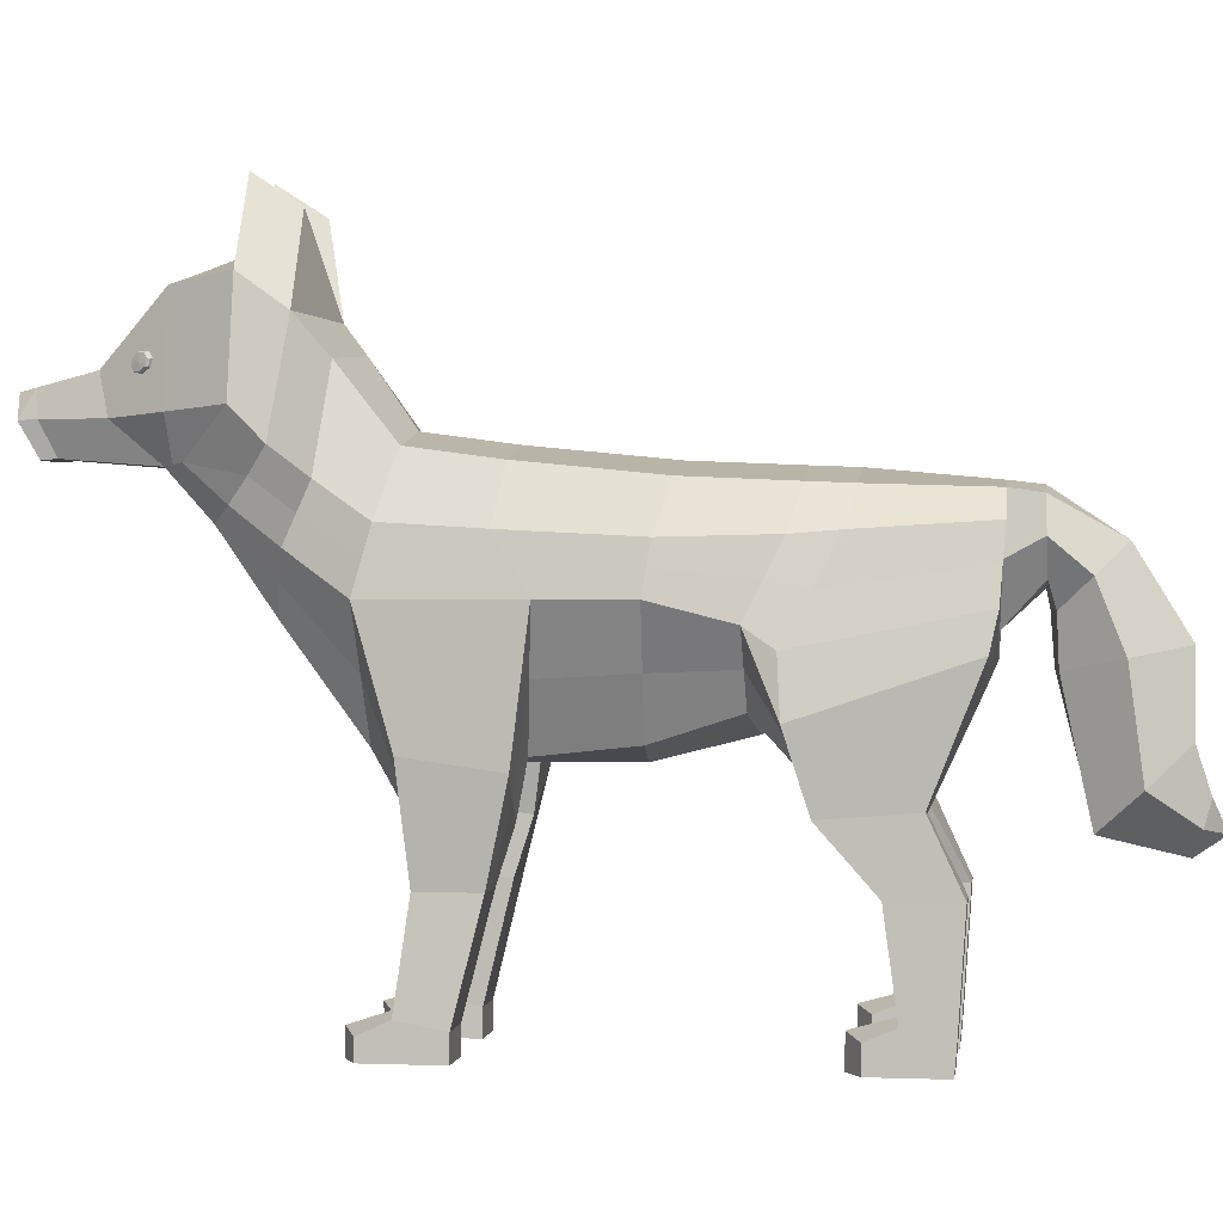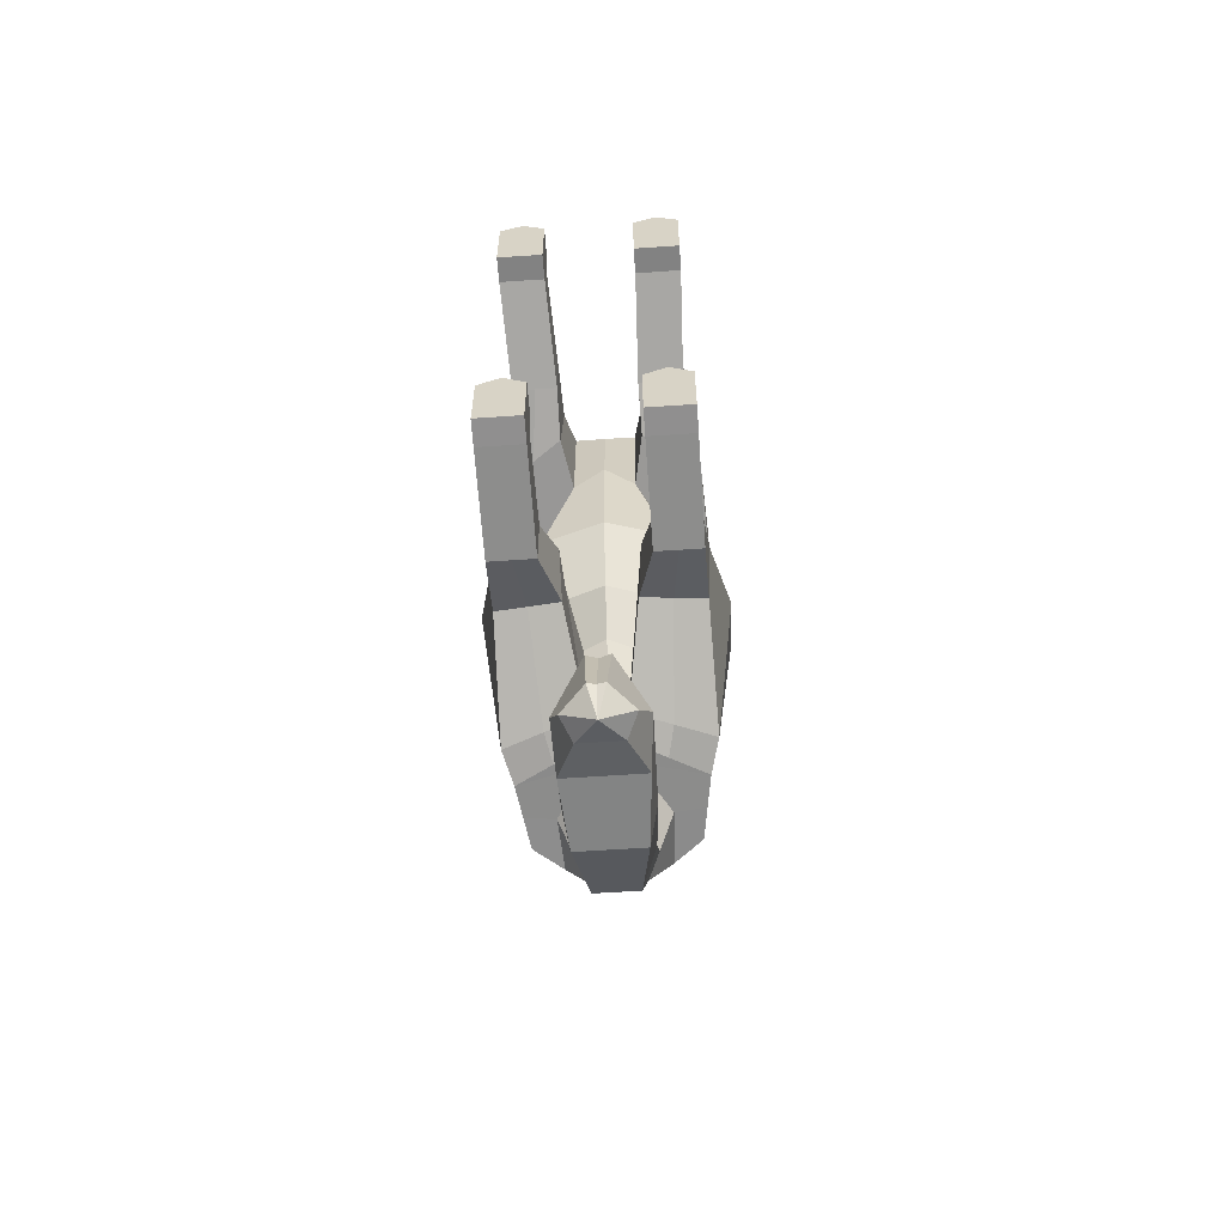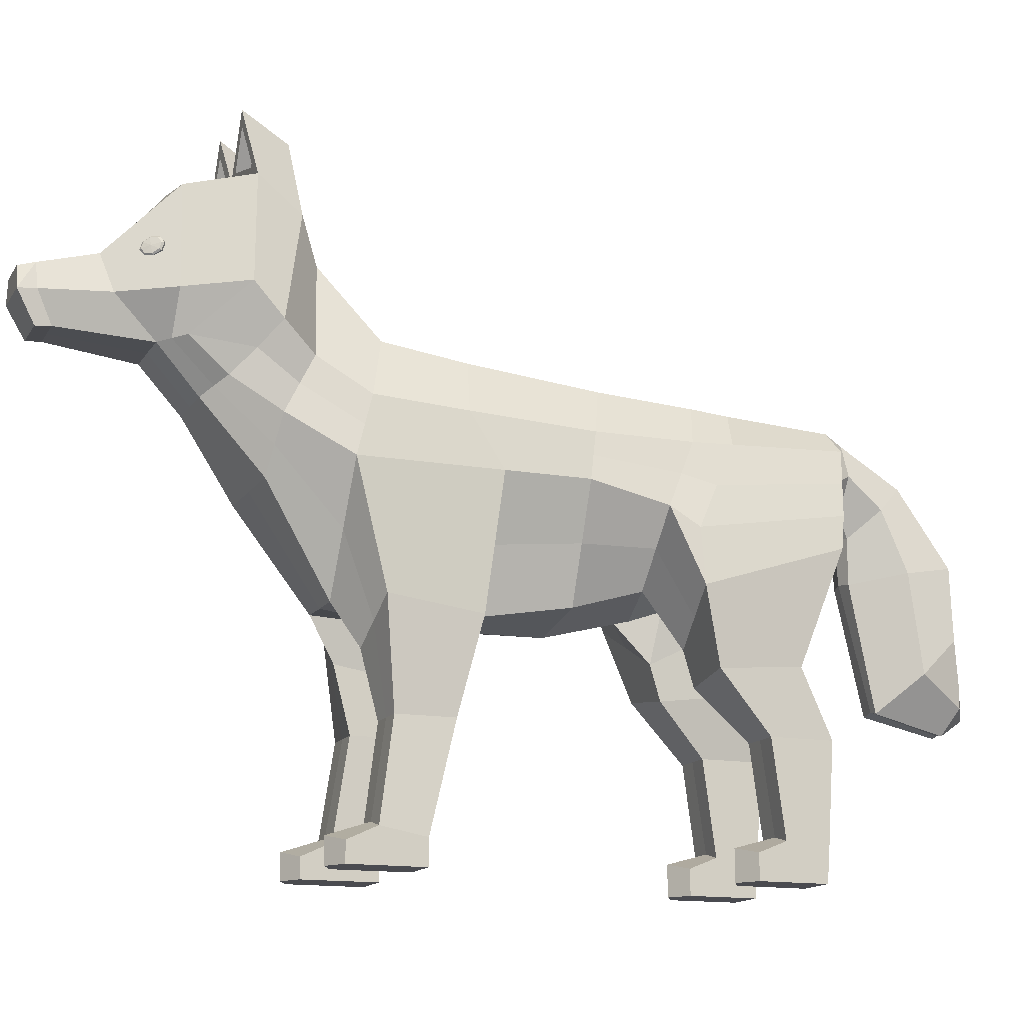
<metadata>
{"format":"obj","ext":"obj","renderer":"f3d","projection":"perspective","resolution":1024,"background":"white","views":[{"elev":0.5,"azim":98.3,"up":"+Y"},{"elev":-60.7,"azim":4.0,"up":"+Z"},{"elev":-14.4,"azim":68.7,"up":"+Y"}]}
</metadata>
<code>
g Fox_01_Cube.046
v 0.8534 8.108 5.819
v 0.8116 8.194 5.874
v 0.7416 8.203 5.983
v 0.6849 8.132 6.081
v 0.6736 8.025 6.113
v 0.7137 7.943 6.059
v 0.783 7.931 5.951
v 0.8414 7.998 5.851
v 0.8851 8.07 6.067
v 0.9564 8.105 5.938
v 0.9535 8.112 5.898
v 0.911 8.197 5.953
v 0.921 8.176 5.983
v 0.8392 8.205 6.061
v 0.861 8.183 6.073
v 0.7807 8.134 6.158
v 0.8118 8.124 6.154
v 0.7685 8.028 6.189
v 0.8014 8.035 6.18
v 0.8094 7.947 6.136
v 0.8357 7.968 6.136
v 0.8806 7.935 6.029
v 0.8954 7.958 6.047
v 0.9408 8.002 5.93
v 0.9457 8.015 5.964
v 0.6077 1.957 2.734
v 0.6076 1.959 1.871
v 0.8094 8.093 3.761
v 1.282 1.958 2.734
v 1.181 5.891 4.274
v 1.282 1.958 1.871
v 0.8094 5.072 4.409
v 0.597 2.923 2.988
v 0.6142 2.708 1.631
v 1.435 3.518 2.898
v 1.473 3.328 1.556
v 0.7463 0.3691 -2.409
v 1.421 0.3684 -2.409
v 0.7463 -0.01487 -2.409
v 1.421 -0.01562 -2.409
v 0.7463 0.5404 -2.827
v 1.421 0.5397 -2.827
v 1.421 0.3684 -3.471
v 0.7464 0.3677 -3.471
v 1.421 -0.01562 -3.439
v 1.421 -0.01562 -2.85
v 0.7464 -0.01636 -3.439
v 0.7463 -0.01487 -2.85
v 0.6717 -0.006957 2.267
v 0.6719 -0.008439 2.942
v 1.346 -0.007698 2.267
v 1.346 -0.007698 2.942
v 1.761 3.921 -1.535
v 1.463 4.68 -3.814
v 0.5611 3.24 -1.74
v 0.2814 4.244 -3.749
v 0.6719 0.4994 2.942
v 1.346 0.5001 2.942
v 1.346 0.3763 2.267
v 0.6717 0.3771 2.267
v 1.53 7.532 4.822
v 1.493 2.841 -1.857
v 1.421 1.95 -2.636
v 1.437 2.942 -3.121
v 1.421 1.95 -3.578
v 0.6719 -0.008439 3.382
v 1.346 -0.007698 3.382
v 0.5627 2.715 -1.895
v 0.7463 1.951 -2.636
v 0.6719 0.296 3.382
v 0.5092 2.864 -3.111
v 1.346 0.2967 3.382
v 0.7464 1.949 -3.578
v 0.4663 3.551 3.381
v 1.04 7.064 2.902
v 0.2213 4.593 -3.903
v 0.7468 6.564 -4.001
v 0.9398 3.63 0.08838
v 1.04 6.701 -0.2712
v 1.326 5.199 -3.928
v 1.541 5.297 3.381
v 1.541 5.297 0.05121
v 1.4 9.078 4.773
v 0.9165 6.89 5.528
v 0.3053 7.768 7.711
v 0.3455 6.95 7.448
v 0.5017 8.006 6.66
v 0.5232 6.857 5.863
v 0.4027 7.425 7.711
v 0.7039 7.422 6.492
v 1.458 5.999 -0.05801
v 1.458 6.181 3.142
v 1.175 6.191 -4.001
v 0.374 7.819 7.473
v 0.3555 6.968 7.222
v 0.4343 7.439 7.449
v 0.5874 3.691 -6.098
v 0.1742 2.61 -4.984
v 0.2135 4.482 -4.588
v 0.4999 4.789 -6.109
v 1.541 5.297 1.299
v 0.4663 3.461 1.512
v 1.04 6.894 1.66
v 1.712 4.73 -1.493
v 0.8935 6.612 -2.341
v 0.3493 4.329 -1.916
v 0.3348 5.968 -5.396
v 0.2524 5.163 -4.564
v 0.2307 5.527 -4.459
v 0.3957 6.51 -4.44
v 0.3126 4.936 -3.92
v 1.276 6.085 -2.224
v 1.458 6.096 1.777
v 1.28 6.684 3.89
v 1.32 8.606 4.124
v 0.5002 6.172 5.253
v 0.9434 6.391 4.968
v 1.476 7.072 4.376
v 0.582 10.32 4.806
v 0.6118 9.889 4.14
v 0.2186 9.524 4.777
v 1.118 9.273 4.777
v 0.5923 10.07 4.798
v 0.2955 9.424 4.6
v 1.008 9.225 4.6
v 0.5915 9.855 4.617
v 0.3251 3.066 -6.303
v 0.1269 2.353 -6.09
v 0.9668 6.636 -1.736
v 1.627 5.014 -1.079
v 0.6947 3.998 -1.065
v 1.367 6.032 -1.561
v 0.9953 5.482 4.342
v 0.9449 1.958 1.871
v 0.9449 1.958 2.734
v 1.044 3.018 1.594
v 1.016 3.221 2.943
v 1.084 0.453 -2.209
v 1.084 -0.01525 -2.209
v 1.084 0.368 -3.471
v 1.084 0.6242 -2.827
v 1.009 -0.007327 2.267
v 1.009 -0.008068 2.942
v 1.084 -0.01599 -3.439
v 1.084 -0.01525 -2.85
v 1.009 0.3767 2.267
v 1.009 0.584 2.942
v 1.091 7.473 5.697
v 0.8721 4.462 -3.782
v 1.161 3.581 -1.637
v 0.9731 2.903 -3.116
v 1.084 1.95 -3.578
v 1.009 -0.008068 3.561
v 1.009 0.3806 3.561
v 1.028 2.778 -1.876
v 1.084 1.951 -2.636
v 0.7737 4.896 -3.915
v 1.004 4.424 3.381
v 1.241 4.464 0.06979
v 0.7132 6.874 5.702
v 0.9474 8.961 5.684
v 1.004 4.379 1.406
v 0.7179 6.282 5.116
v 1.161 4.506 -1.072
v 0.6219 4.635 -5.348
v 0.5588 5.566 -4.98
v 0.5784 6.018 -4.449
v 1.5 5.697 1.538
v 1.494 5.407 -1.859
v 1.5 5.648 -0.003403
v 1.5 5.739 3.261
v 1.25 5.695 -3.964
v 1.231 6.287 4.082
v 0.7949 5.75 -3.96
v 0.646 3.15 -5.541
v 1.209 6.721 4.665
v 0.4912 2.709 -6.197
v 1.497 5.523 -1.32
v -0.8534 8.108 5.819
v -0.8116 8.194 5.874
v -0.7416 8.203 5.983
v -0.6849 8.132 6.081
v -0.6736 8.025 6.113
v -0.7137 7.943 6.059
v -0.783 7.931 5.951
v -0.8414 7.998 5.851
v -0.8851 8.07 6.067
v -0.9564 8.105 5.938
v -0.9535 8.112 5.898
v -0.911 8.197 5.953
v -0.921 8.176 5.983
v -0.8392 8.205 6.061
v -0.861 8.183 6.073
v -0.7807 8.134 6.158
v -0.8118 8.124 6.154
v -0.7685 8.028 6.189
v -0.8014 8.035 6.18
v -0.8094 7.947 6.136
v -0.8357 7.968 6.136
v -0.8806 7.935 6.029
v -0.8954 7.958 6.047
v -0.9408 8.002 5.93
v -0.9457 8.015 5.964
v -0.6077 1.957 2.734
v 0 8.176 3.523
v -0.6076 1.959 1.871
v -0.8094 8.093 3.761
v -1.282 1.958 2.734
v -1.181 5.891 4.274
v -1.282 1.958 1.871
v -0.8094 5.072 4.409
v -0.597 2.923 2.988
v -0.6142 2.708 1.631
v -1.435 3.518 2.898
v -1.473 3.328 1.556
v -0.7463 0.3691 -2.409
v -1.421 0.3684 -2.409
v -0.7463 -0.01487 -2.409
v -1.421 -0.01562 -2.409
v -0.7463 0.5404 -2.827
v -1.421 0.5397 -2.827
v -1.421 0.3684 -3.471
v -0.7464 0.3677 -3.471
v -1.421 -0.01562 -3.439
v -1.421 -0.01562 -2.85
v -0.7464 -0.01636 -3.439
v -0.7463 -0.01487 -2.85
v -0.6717 -0.006957 2.267
v -0.6719 -0.008439 2.942
v -1.346 -0.007698 2.267
v -1.346 -0.007698 2.942
v -1.761 3.921 -1.535
v -1.463 4.68 -3.814
v -0.5611 3.24 -1.74
v -0.2814 4.244 -3.749
v -0.6719 0.4994 2.942
v -1.346 0.5001 2.942
v -1.346 0.3763 2.267
v -0.6717 0.3771 2.267
v 0 6.968 7.222
v 0 7.819 7.473
v -1.53 7.532 4.822
v -1.493 2.841 -1.857
v -1.421 1.95 -2.636
v -1.437 2.942 -3.121
v -1.421 1.95 -3.578
v -0.6719 -0.008439 3.382
v -1.346 -0.007698 3.382
v -0.5627 2.715 -1.895
v -0.7463 1.951 -2.636
v 0 7.425 7.711
v 0 8.005 6.666
v -0.6719 0.296 3.382
v -0.5092 2.864 -3.111
v 0 6.859 5.866
v 0 9.469 4.773
v -1.346 0.2967 3.382
v 0 6.95 7.448
v 0 7.768 7.711
v -0.7464 1.949 -3.578
v -0.4663 3.551 3.381
v -1.04 7.064 2.902
v -0.2213 4.593 -3.903
v -0.7468 6.564 -4.001
v -0.9398 3.63 0.08838
v -1.04 6.701 -0.2712
v -1.326 5.199 -3.928
v -1.541 5.297 3.381
v -1.541 5.297 0.05121
v -1.4 9.078 4.773
v -0.9165 6.89 5.528
v -0.3053 7.768 7.711
v -0.3455 6.95 7.448
v -0.5017 8.006 6.66
v -0.5232 6.857 5.863
v -0.4027 7.425 7.711
v -0.7039 7.422 6.492
v -1.458 5.999 -0.05801
v -1.458 6.181 3.142
v -1.175 6.191 -4.001
v -0.374 7.819 7.473
v -0.3555 6.968 7.222
v -0.4343 7.439 7.449
v 0 3.066 -6.303
v 0 2.657 -4.997
v 0 3.691 -6.098
v -0.5874 3.691 -6.098
v -0.1742 2.61 -4.984
v 0 4.514 -4.54
v -0.2135 4.482 -4.588
v -0.4999 4.789 -6.109
v 0 4.789 -6.109
v 0 3.367 1.894
v 0 7.109 1.66
v 0 4.049 -2.107
v 0 6.827 -2.341
v 0 3.383 0.1552
v 0 6.916 -0.2712
v 0 7.279 2.902
v 0 3.545 3.381
v 0 6.671 -4.001
v 0 4.648 -3.874
v -1.541 5.297 1.299
v -0.4663 3.461 1.512
v -1.04 6.894 1.66
v -1.712 4.73 -1.493
v -0.8935 6.612 -2.341
v -0.3493 4.329 -1.916
v 0 5.198 -4.49
v 0 5.968 -5.396
v -0.3348 5.968 -5.396
v -0.2524 5.163 -4.564
v 0 5.42 -4.443
v -0.2307 5.527 -4.459
v -0.3957 6.51 -4.44
v 0 6.617 -4.44
v -0.3126 4.936 -3.92
v 0 4.981 -3.896
v -1.276 6.085 -2.224
v -1.458 6.096 1.777
v 0 5.072 4.409
v -1.28 6.684 3.89
v 0 8.562 3.812
v -1.32 8.606 4.124
v -0.5002 6.172 5.253
v -0.9434 6.391 4.968
v 0 6.173 5.254
v -1.476 7.072 4.376
v -0.582 10.32 4.806
v -0.6118 9.889 4.14
v -0.2186 9.524 4.777
v -1.118 9.273 4.777
v -0.5923 10.07 4.798
v -0.2955 9.424 4.6
v -1.008 9.225 4.6
v -0.5915 9.855 4.617
v -0.3251 3.066 -6.303
v -0.1269 2.353 -6.09
v 0 2.376 -6.084
v 0 2.62 -6.507
v -0.9668 6.636 -1.736
v -1.627 5.014 -1.079
v 0 6.851 -1.736
v 0 3.718 -1.16
v -0.6947 3.998 -1.065
v -1.367 6.032 -1.561
v -0.9953 5.482 4.342
v -0.9449 1.958 1.871
v -0.9449 1.958 2.734
v -1.044 3.018 1.594
v -1.016 3.221 2.943
v -1.084 0.453 -2.209
v -1.084 -0.01525 -2.209
v -1.084 0.368 -3.471
v -1.084 0.6242 -2.827
v -1.009 -0.007327 2.267
v -1.009 -0.008068 2.942
v -1.084 -0.01599 -3.439
v -1.084 -0.01525 -2.85
v -1.009 0.3767 2.267
v -1.009 0.584 2.942
v -1.091 7.473 5.697
v 0 9.153 5.677
v -0.8721 4.462 -3.782
v -1.161 3.581 -1.637
v -0.9731 2.903 -3.116
v -1.084 1.95 -3.578
v -1.009 -0.008068 3.561
v -1.009 0.3806 3.561
v -1.028 2.778 -1.876
v -1.084 1.951 -2.636
v -0.7737 4.896 -3.915
v -1.004 4.424 3.381
v -1.241 4.464 0.06979
v -0.7132 6.874 5.702
v -0.9474 8.961 5.684
v -1.004 4.379 1.406
v -0.7179 6.282 5.116
v -1.161 4.506 -1.072
v -0.6219 4.635 -5.348
v -0.5588 5.566 -4.98
v -0.5784 6.018 -4.449
v -1.5 5.697 1.538
v -1.494 5.407 -1.859
v -1.5 5.648 -0.003403
v -1.5 5.739 3.261
v -1.25 5.695 -3.964
v -1.231 6.287 4.082
v -0.7949 5.75 -3.96
v -0.646 3.15 -5.541
v -1.209 6.721 4.665
v -0.4912 2.709 -6.197
v -1.497 5.523 -1.32
f 134 136 36 31
f 31 36 35 29
f 135 137 33 26
f 170 91 113 168
f 118 114 28 115
f 36 101 81 35
f 163 133 30 117
f 75 299 205 28
f 64 54 53 62
f 155 150 55 68
f 151 149 54 64
f 53 104 130
f 109 313 309 108
f 152 73 71 151
f 63 65 64 62
f 156 63 62 155
f 113 103 75 92
f 132 129 79 91
f 164 130 82 159
f 136 162 101 36
f 108 309 289 99
f 114 92 75 28
f 363 161 83 256
f 316 110 107 310
f 148 160 84 61
f 161 148 61 83
f 115 323 120
f 103 294 299 75
f 77 301 296 105
f 129 343 298 79
f 54 80 104 53
f 93 77 105 112
f 174 111 109 167
f 166 108 99 165
f 159 82 101 162
f 79 298 294 103
f 91 79 103 113
f 137 158 74 33
f 149 157 80 54
f 301 77 110 316
f 310 107 100 292
f 292 100 97 286
f 167 109 108 166
f 174 77 93 172
f 172 93 112 169
f 178 132 91 170
f 168 113 92 171
f 171 92 114 173
f 133 158 81 30
f 80 157 76 111
f 28 205 323 115
f 160 163 117 84
f 323 256 119 120
f 83 115 120 119
f 83 119 123 122
f 119 256 121 123
f 256 83 122 121
f 99 289 285 98
f 165 99 98 175
f 176 173 114 118
f 169 112 132 178
f 105 296 343 129
f 150 53 130 164
f 112 105 129 132
f 55 150 164 131
f 88 116 163 160
f 32 74 158 133
f 56 76 157 149
f 35 81 158 137
f 78 159 162 102
f 87 90 148 161
f 90 88 160 148
f 252 87 161 363
f 34 102 162 136
f 131 164 159 78
f 69 156 155 68
f 65 152 151 64
f 71 56 149 151
f 62 53 150 155
f 116 32 133 163
f 29 35 137 135
f 27 34 136 134
f 104 169 178 130
f 117 30 173 176
f 100 165 175 97
f 81 171 173 30
f 101 168 171 81
f 130 178 170 82
f 80 172 169 104
f 111 174 172 80
f 110 167 166 107
f 107 166 165 100
f 77 174 167 110
f 82 170 168 101
f 83 61 118 115
f 61 84 176 118
f 84 117 176
f 348 210 215 350
f 210 208 214 215
f 349 204 212 351
f 385 383 320 278
f 328 324 207 322
f 215 214 268 303
f 378 326 209 347
f 262 207 205 299
f 245 243 232 233
f 370 249 234 365
f 366 245 233 364
f 232 342 306
f 314 312 309 313
f 367 366 254 260
f 244 243 245 246
f 371 370 243 244
f 320 279 262 305
f 346 278 266 341
f 379 374 269 342
f 350 215 303 377
f 312 290 289 309
f 322 207 262 279
f 363 256 270 376
f 316 310 311 315
f 362 242 271 375
f 376 270 242 362
f 324 330 323
f 305 262 299 294
f 264 307 296 301
f 341 266 298 343
f 233 232 306 267
f 280 319 307 264
f 389 382 314 317
f 381 380 290 312
f 374 377 303 269
f 266 305 294 298
f 278 320 305 266
f 351 212 261 373
f 364 233 267 372
f 301 316 315 264
f 310 292 291 311
f 292 286 287 291
f 382 381 312 314
f 389 387 280 264
f 387 384 319 280
f 393 385 278 346
f 383 386 279 320
f 386 388 322 279
f 347 209 268 373
f 267 317 263 372
f 207 324 323 205
f 375 271 326 378
f 323 330 329 256
f 270 329 330 324
f 270 332 333 329
f 329 333 331 256
f 256 331 332 270
f 290 288 285 289
f 380 390 288 290
f 391 328 322 388
f 384 393 346 319
f 307 341 343 296
f 365 379 342 232
f 319 346 341 307
f 234 345 379 365
f 275 375 378 325
f 211 347 373 261
f 235 364 372 263
f 214 351 373 268
f 265 304 377 374
f 274 376 362 277
f 277 362 375 275
f 252 363 376 274
f 213 350 377 304
f 345 265 374 379
f 250 249 370 371
f 246 245 366 367
f 254 366 364 235
f 243 370 365 232
f 325 378 347 211
f 208 349 351 214
f 206 348 350 213
f 306 342 393 384
f 326 391 388 209
f 291 287 390 380
f 268 209 388 386
f 303 268 386 383
f 342 269 385 393
f 267 306 384 387
f 317 267 387 389
f 315 311 381 382
f 311 291 380 381
f 264 315 382 389
f 269 303 383 385
f 270 324 328 242
f 242 328 391 271
f 271 391 326
f 327 321 32 116
f 141 138 38 42
f 138 139 40 38
f 152 140 44 73
f 156 141 42 63
f 63 42 43 65
f 73 44 41 69
f 44 47 48 41
f 42 38 40 46
f 42 46 45 43
f 145 139 39 48
f 145 144 45 46
f 142 51 52 143
f 146 59 51 142
f 59 58 52 51
f 57 60 49 50
f 26 27 60 57
f 31 29 58 59
f 134 31 59 146
f 135 26 57 147
f 95 240 255 88
f 68 55 56 71
f 48 39 37 41
f 154 70 66 153
f 57 50 66 70
f 73 69 68 71
f 147 57 70 154
f 86 258 240 95
f 143 52 67 153
f 140 144 47 44
f 52 58 72 67
f 293 102 74 300
f 344 131 78 297
f 251 258 86 89
f 241 94 87 252
f 94 96 90 87
f 321 300 74 32
f 96 95 88 90
f 94 89 96
f 302 76 106 295
f 297 78 102 293
f 55 106 76 56
f 33 74 102 34
f 111 318 313 109
f 318 111 76 302
f 89 86 95 96
f 26 33 34 27
f 255 327 116 88
f 286 97 127 284
f 98 285 339 128
f 175 98 128 177
f 284 127 340
f 127 177 340
f 128 339 340
f 295 106 131 344
f 55 131 106
f 43 45 144 140
f 50 143 153 66
f 58 147 154 72
f 72 154 153 67
f 29 135 147 58
f 27 134 146 60
f 60 146 142 49
f 49 142 143 50
f 48 47 144 145
f 46 40 139 145
f 69 41 141 156
f 65 43 140 152
f 37 39 139 138
f 41 37 138 141
f 97 175 177 127
f 340 177 128
f 327 325 211 321
f 355 221 217 352
f 352 217 219 353
f 367 260 223 354
f 371 244 221 355
f 244 246 222 221
f 260 250 220 223
f 223 220 227 226
f 221 225 219 217
f 221 222 224 225
f 359 227 218 353
f 359 225 224 358
f 356 357 231 230
f 360 356 230 238
f 238 230 231 237
f 236 229 228 239
f 204 236 239 206
f 210 238 237 208
f 348 360 238 210
f 349 361 236 204
f 282 275 255 240
f 249 254 235 234
f 227 220 216 218
f 369 368 247 253
f 236 253 247 229
f 260 254 249 250
f 361 369 253 236
f 273 282 240 258
f 357 368 248 231
f 354 223 226 358
f 231 248 257 237
f 293 300 261 304
f 344 297 265 345
f 251 276 273 258
f 241 252 274 281
f 281 274 277 283
f 321 211 261 300
f 283 277 275 282
f 281 283 276
f 302 295 308 263
f 297 293 304 265
f 234 235 263 308
f 212 213 304 261
f 317 314 313 318
f 318 302 263 317
f 276 283 282 273
f 204 206 213 212
f 255 275 325 327
f 286 284 337 287
f 288 338 339 285
f 390 392 338 288
f 284 340 337
f 337 340 392
f 338 340 339
f 295 344 345 308
f 234 308 345
f 222 354 358 224
f 229 247 368 357
f 237 257 369 361
f 257 248 368 369
f 208 237 361 349
f 206 239 360 348
f 239 228 356 360
f 228 229 357 356
f 227 359 358 226
f 225 359 353 219
f 250 371 355 220
f 246 367 354 222
f 216 352 353 218
f 220 355 352 216
f 287 337 392 390
f 340 338 392
f 19 21 9
f 15 17 9
f 21 23 9
f 17 19 9
f 25 10 9
f 1 2 12 11
f 23 25 9
f 7 8 24 22
f 5 6 20 18
f 3 4 16 14
f 8 1 11 24
f 13 15 9
f 6 7 22 20
f 4 5 18 16
f 2 3 14 12
f 13 10 11 12
f 15 13 12 14
f 17 15 14 16
f 19 17 16 18
f 21 19 18 20
f 23 21 20 22
f 25 23 22 24
f 10 25 24 11
f 10 13 9
f 259 251 89 85
f 85 89 94
f 259 85 94 241
f 197 187 199
f 193 187 195
f 199 187 201
f 195 187 197
f 203 187 188
f 179 189 190 180
f 201 187 203
f 185 200 202 186
f 183 196 198 184
f 181 192 194 182
f 186 202 189 179
f 191 187 193
f 184 198 200 185
f 182 194 196 183
f 180 190 192 181
f 191 190 189 188
f 193 192 190 191
f 195 194 192 193
f 197 196 194 195
f 199 198 196 197
f 201 200 198 199
f 203 202 200 201
f 188 189 202 203
f 188 187 191
f 259 272 276 251
f 272 281 276
f 259 241 281 272
f 122 123 126 125
f 124 125 126
f 123 121 124 126
f 121 122 125 124
f 332 335 336 333
f 334 336 335
f 333 336 334 331
f 331 334 335 332

</code>
